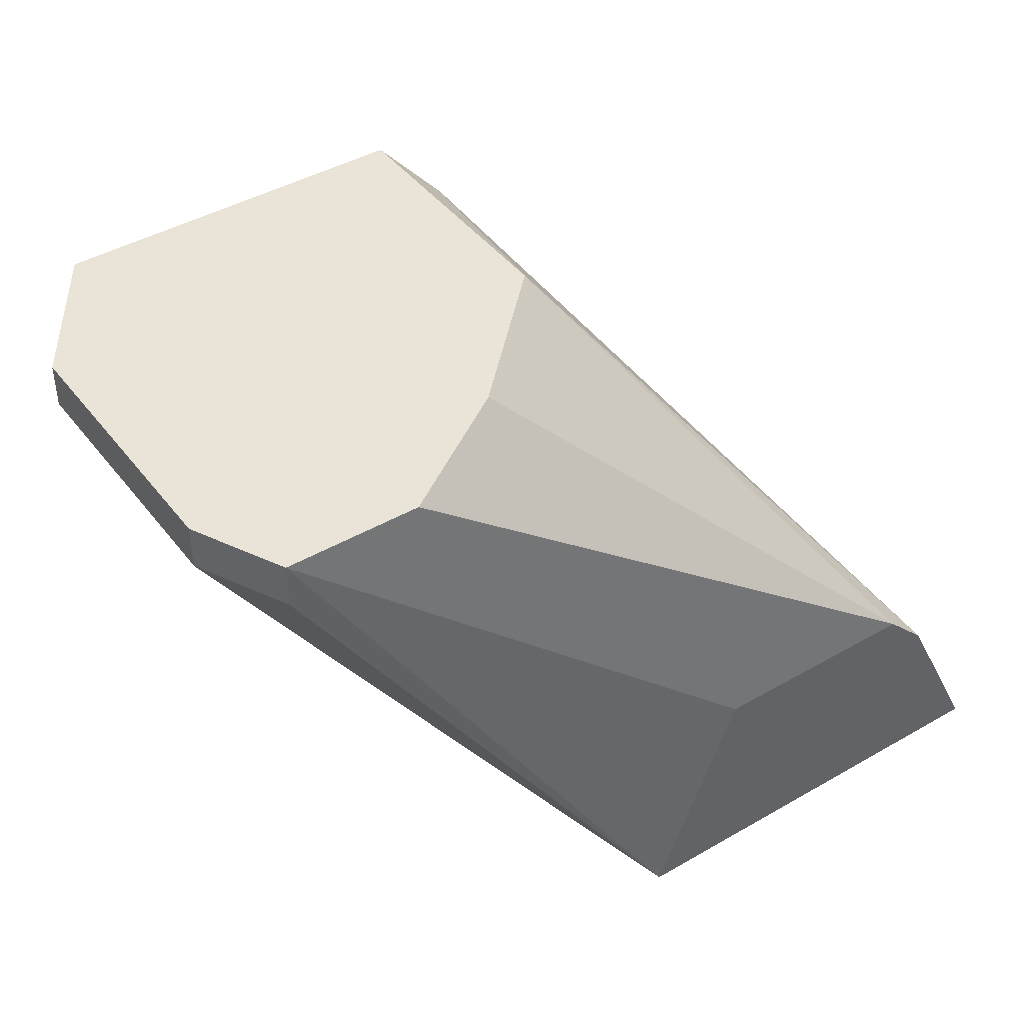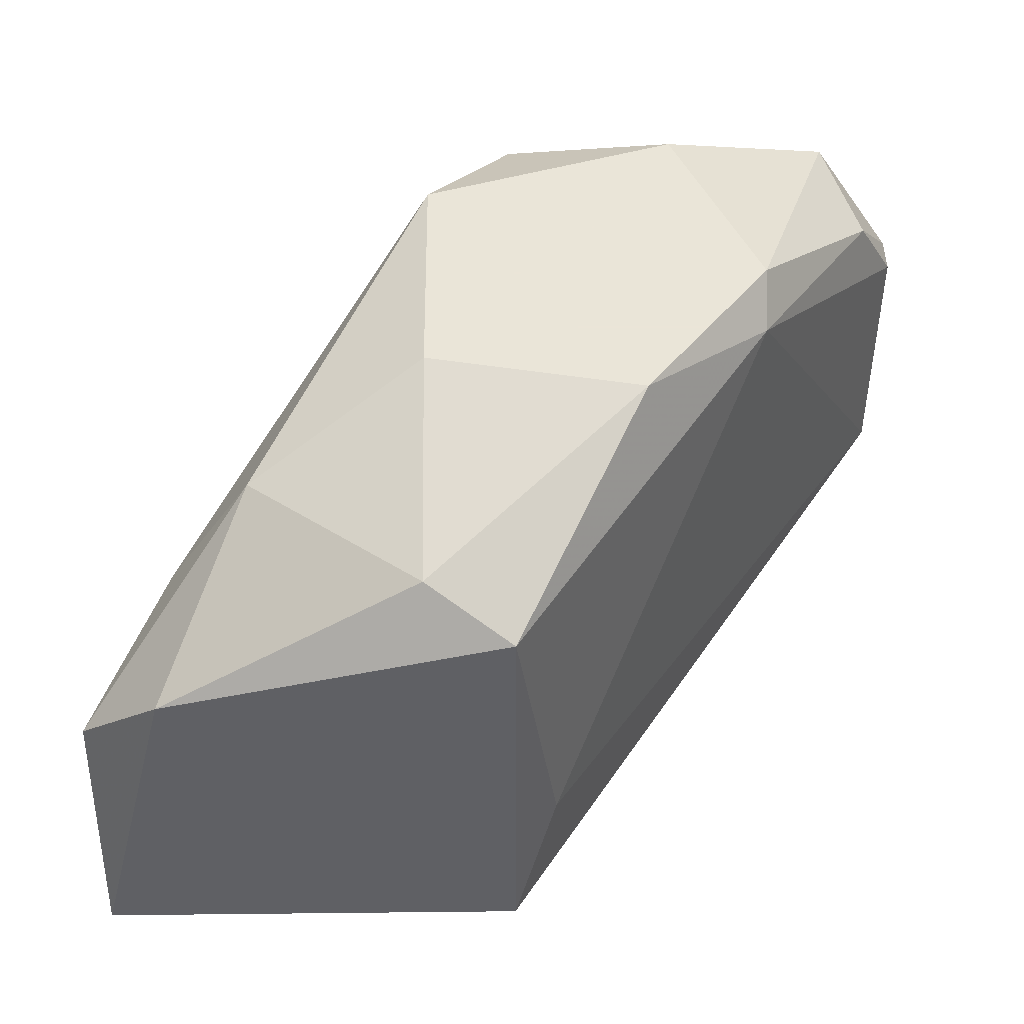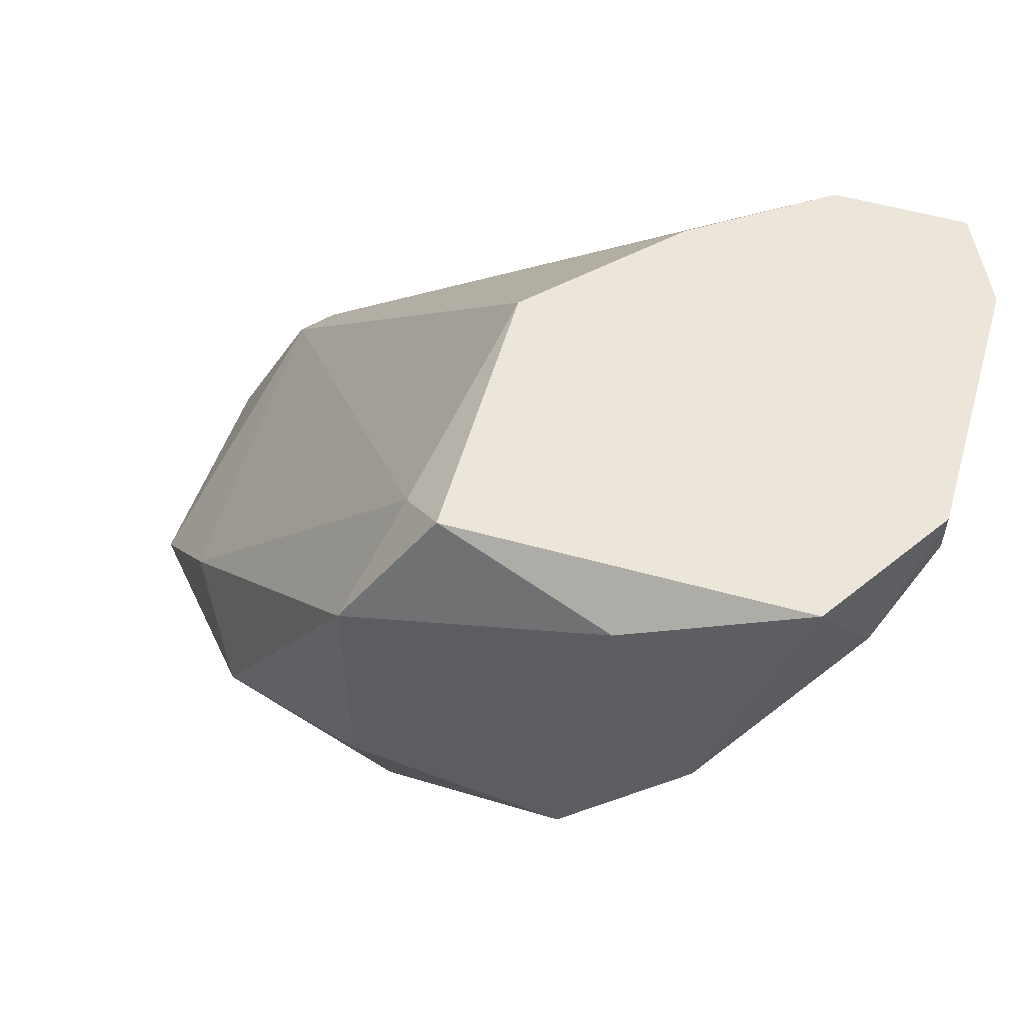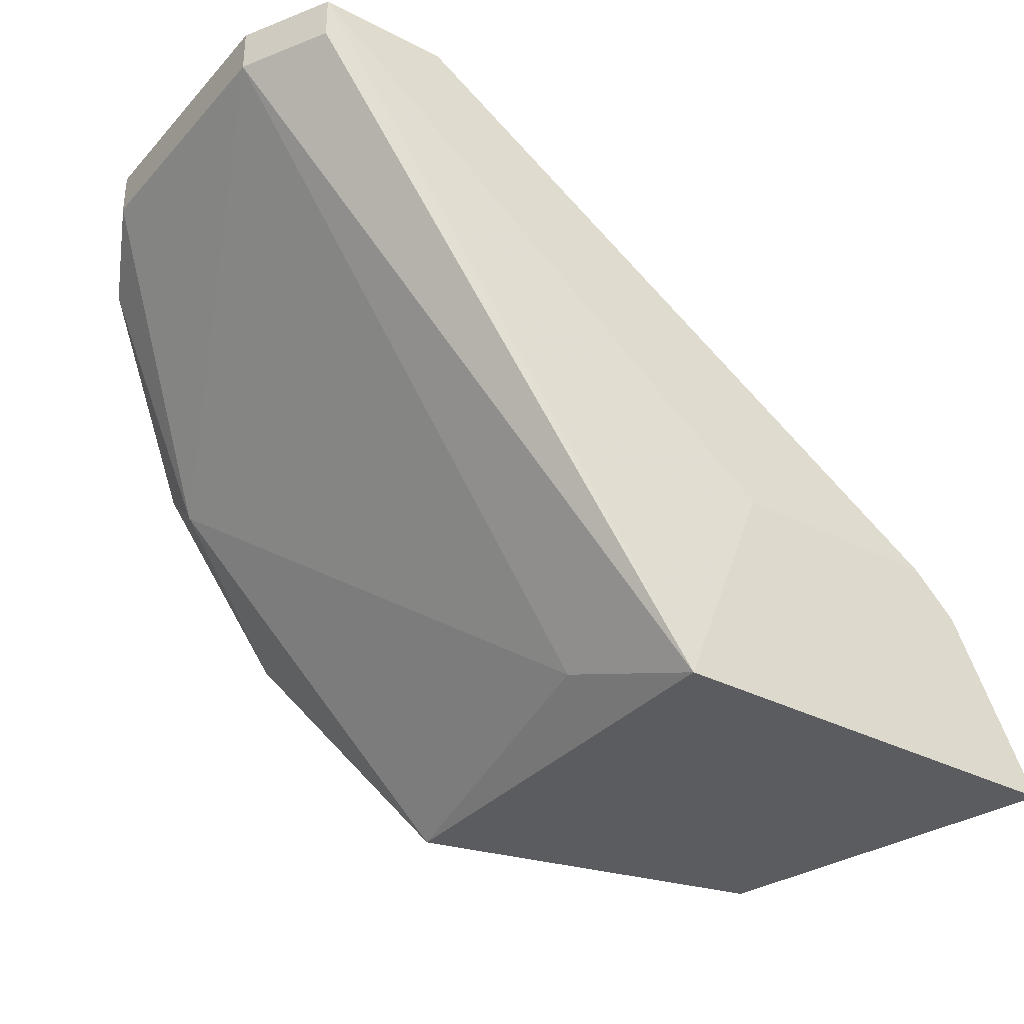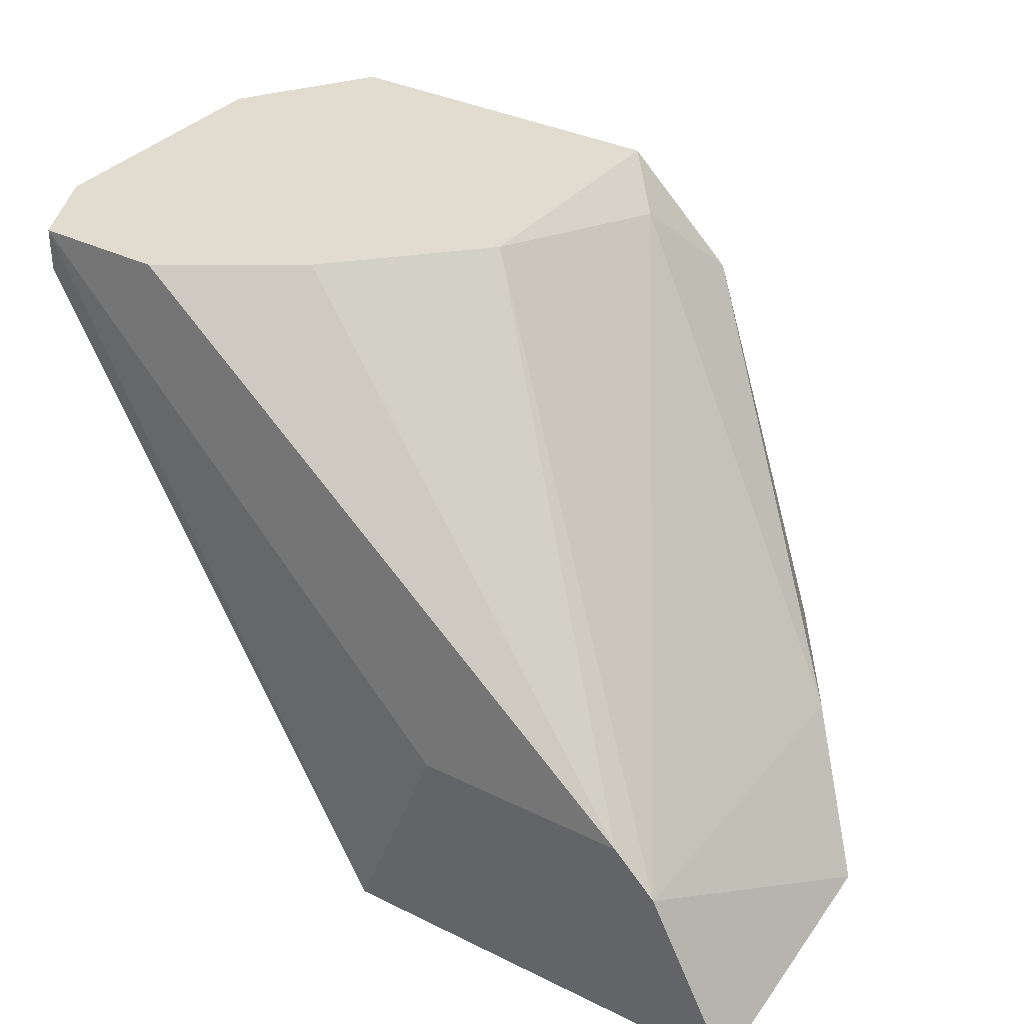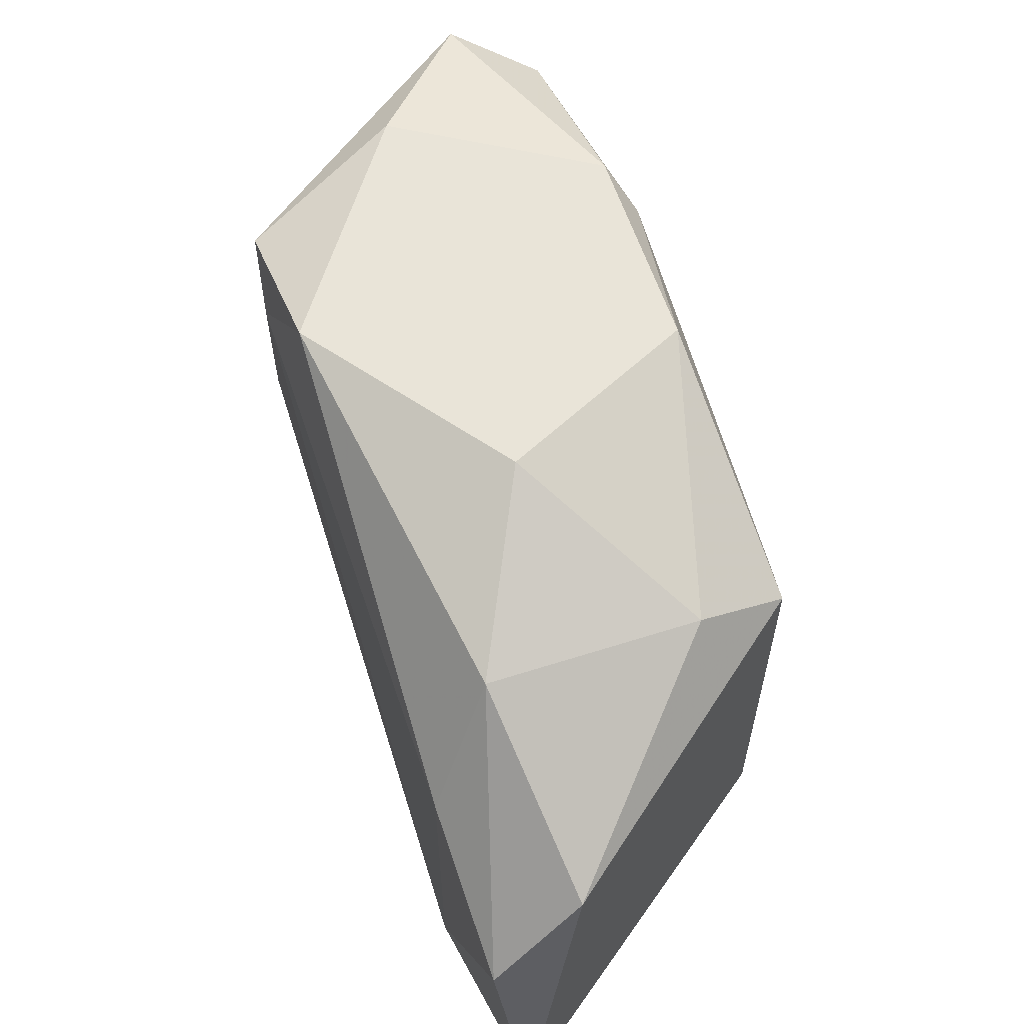
<metadata>
{"format":"obj","ext":"obj","renderer":"f3d","projection":"perspective","resolution":1024,"background":"white","views":[{"elev":42.9,"azim":145.5,"up":"+Y"},{"elev":45.5,"azim":-0.7,"up":"+Z"},{"elev":56.2,"azim":16.2,"up":"+Y"},{"elev":-33.6,"azim":144.8,"up":"+Y"},{"elev":34.5,"azim":-146.4,"up":"+Y"},{"elev":59.9,"azim":-55.0,"up":"+Z"}]}
</metadata>
<code>
v 0.01528 0.02465 0.02971
v 0.01528 0.01904 0.03533
v 0.01809 0.02465 0.03476
v 0.01584 0.02409 0.03533
v 0.01921 0.02465 0.02971
v 0.01921 0.02465 0.03308
v 0.01921 0.02409 0.02971
v 0.01921 0.02409 0.03308
v 0.00967 0.01904 0.02803
v 0.01248 0.02296 0.03533
v 0.01248 0.01904 0.02803
v 0.01248 0.01679 0.0342
v 0.01248 0.0196 0.03533
v 0.01416 0.01679 0.02971
v 0.01023 0.01848 0.0342
v 0.007986 0.01623 0.02803
v 0.007986 0.01679 0.0314
v 0.01696 0.02465 0.02859
v 0.01696 0.02072 0.03476
v 0.01696 0.02128 0.03533
v 0.0136 0.02465 0.03476
v 0.0136 0.02465 0.0314
v 0.0136 0.01623 0.03364
v 0.0136 0.01623 0.02803
v 0.01865 0.02465 0.02859
v 0.01865 0.02353 0.0342
v 0.01865 0.02409 0.02859
v 0.009108 0.01848 0.03252
v 0.009108 0.01848 0.02803
v 0.009108 0.01623 0.03252
v 0.01304 0.02409 0.0342
f 19 8 26
f 6 5 21
f 23 16 24
f 21 5 18
f 21 18 22
f 24 16 29
f 16 17 29
f 5 6 7
f 13 20 4
f 13 4 10
f 15 13 10
f 4 21 10
f 16 23 30
f 15 17 30
f 17 16 30
f 18 5 25
f 5 7 25
f 6 21 3
f 21 4 3
f 4 20 3
f 20 13 2
f 23 19 2
f 19 20 2
f 13 15 12
f 15 30 12
f 30 23 12
f 23 2 12
f 2 13 12
f 21 22 31
f 22 29 31
f 10 21 31
f 23 24 14
f 24 7 14
f 19 23 14
f 7 19 14
f 24 29 9
f 29 22 9
f 18 25 9
f 7 6 8
f 19 7 8
f 22 18 1
f 18 9 1
f 9 22 1
f 25 24 11
f 24 9 11
f 9 25 11
f 17 15 28
f 29 17 28
f 15 10 28
f 31 29 28
f 10 31 28
f 7 24 27
f 24 25 27
f 25 7 27
f 20 19 26
f 6 3 26
f 3 20 26
f 8 6 26

</code>
